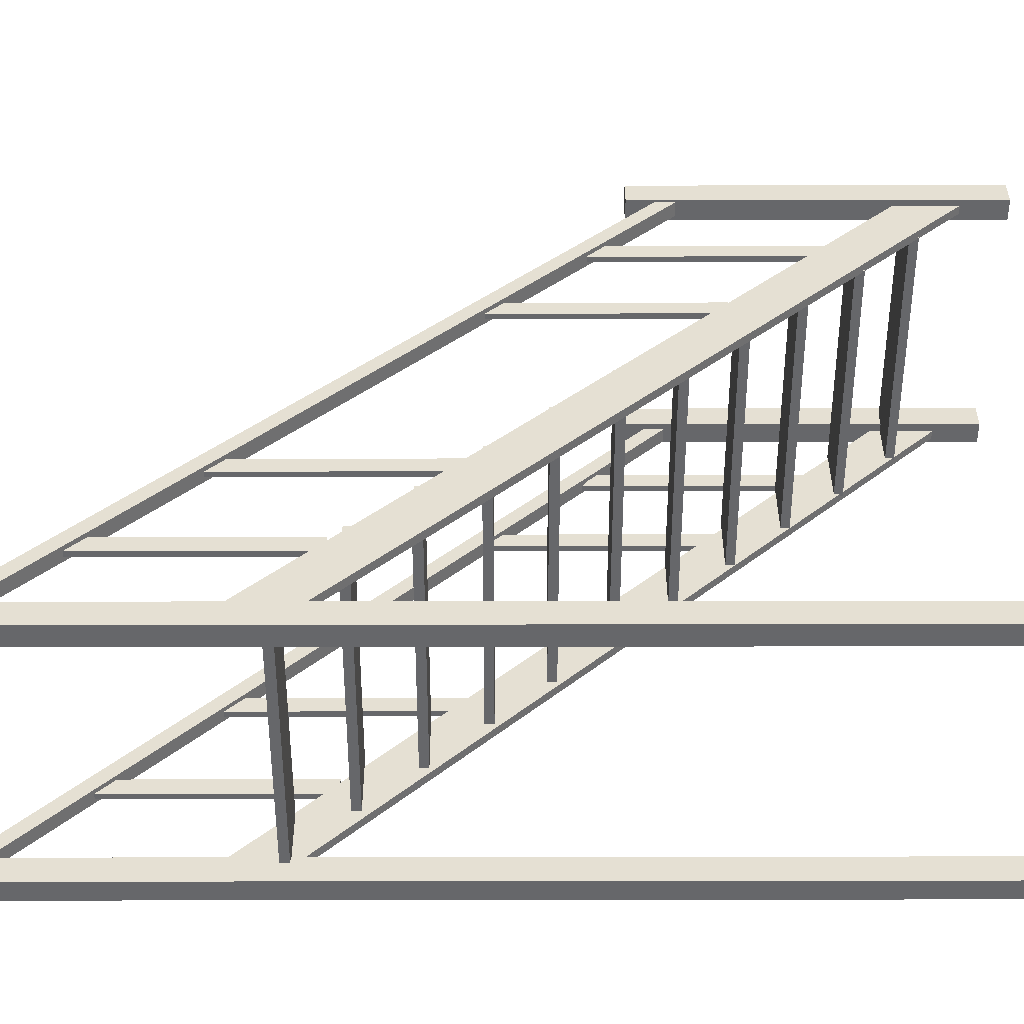
<metadata>
{"format":"obj","ext":"obj","renderer":"f3d","projection":"perspective","resolution":1024,"background":"white","views":[{"elev":37.9,"azim":-90.1,"up":"+Z"}]}
</metadata>
<code>
g Stairs2_1
v 1.999 0.9433 2.774
v 1.997 0.8824 2.821
v 1.997 0.8824 2.774
v 1.999 0.9433 2.774
v 0.07656 2.765 2.774
v 0.07855 2.826 2.774
v 1.999 0.9433 2.774
v 0.07855 2.826 2.821
v 1.999 0.9433 2.821
v 1.997 0.8824 2.774
v 0.07656 2.765 2.821
v 0.07656 2.765 2.774
v 1.999 0.9433 2.821
v 0.07656 2.765 2.821
v 1.997 0.8824 2.821
v 0.07855 2.826 2.774
v 0.07656 2.765 2.821
v 0.07855 2.826 2.821
v 1.752 0.4936 1.968
v 1.697 0.4936 1.987
v 1.697 0.4936 1.968
v 1.752 0.4936 1.968
v 1.697 1.175 1.968
v 1.752 1.134 1.968
v 1.752 0.4936 1.968
v 1.752 1.134 1.987
v 1.752 0.4936 1.987
v 1.697 0.4936 1.968
v 1.697 1.175 1.987
v 1.697 1.175 1.968
v 1.752 0.4936 1.987
v 1.697 1.175 1.987
v 1.697 0.4936 1.987
v 1.752 1.134 1.968
v 1.697 1.175 1.987
v 1.752 1.134 1.987
v 1.459 0.7896 1.968
v 1.405 0.7896 1.987
v 1.405 0.7896 1.968
v 1.459 0.7896 1.968
v 1.405 1.471 1.968
v 1.459 1.43 1.968
v 1.459 0.7896 1.968
v 1.459 1.43 1.987
v 1.459 0.7896 1.987
v 1.405 0.7896 1.968
v 1.405 1.471 1.987
v 1.405 1.471 1.968
v 1.459 0.7896 1.987
v 1.405 1.471 1.987
v 1.405 0.7896 1.987
v 1.459 1.43 1.968
v 1.405 1.471 1.987
v 1.459 1.43 1.987
v 1.069 1.165 1.968
v 1.015 1.165 1.987
v 1.015 1.165 1.968
v 1.069 1.165 1.968
v 1.015 1.846 1.968
v 1.069 1.805 1.968
v 1.069 1.165 1.968
v 1.069 1.805 1.987
v 1.069 1.165 1.987
v 1.015 1.165 1.968
v 1.015 1.846 1.987
v 1.015 1.846 1.968
v 1.069 1.165 1.987
v 1.015 1.846 1.987
v 1.015 1.165 1.987
v 1.069 1.805 1.968
v 1.015 1.846 1.987
v 1.069 1.805 1.987
v 0.7377 1.494 1.968
v 0.6831 1.494 1.987
v 0.6831 1.494 1.968
v 0.7377 1.494 1.968
v 0.6831 2.176 1.968
v 0.7377 2.135 1.968
v 0.7377 1.494 1.968
v 0.7377 2.135 1.987
v 0.7377 1.494 1.987
v 0.6831 1.494 1.968
v 0.6831 2.176 1.987
v 0.6831 2.176 1.968
v 0.7377 1.494 1.987
v 0.6831 2.176 1.987
v 0.6831 1.494 1.987
v 0.7377 2.135 1.968
v 0.6831 2.176 1.987
v 0.7377 2.135 1.987
v 0.4172 1.844 1.968
v 0.3626 1.844 1.987
v 0.3626 1.844 1.968
v 0.4172 1.844 1.968
v 0.3626 2.525 1.968
v 0.4172 2.484 1.968
v 0.4172 1.844 1.968
v 0.4172 2.484 1.987
v 0.4172 1.844 1.987
v 0.3626 1.844 1.968
v 0.3626 2.525 1.987
v 0.3626 2.525 1.968
v 0.4172 1.844 1.987
v 0.3626 2.525 1.987
v 0.3626 1.844 1.987
v 0.4172 2.484 1.968
v 0.3626 2.525 1.987
v 0.4172 2.484 1.987
v 1.999 0.9481 1.955
v 1.997 0.8872 2.001
v 1.997 0.8872 1.955
v 1.999 0.9481 1.955
v 0.07656 2.77 1.955
v 0.07855 2.83 1.955
v 1.999 0.9481 1.955
v 0.07855 2.83 2.001
v 1.999 0.9481 2.001
v 1.997 0.8872 1.955
v 0.07656 2.77 2.001
v 0.07656 2.77 1.955
v 1.999 0.9481 2.001
v 0.07656 2.77 2.001
v 1.997 0.8872 2.001
v 0.07855 2.83 1.955
v 0.07656 2.77 2.001
v 0.07855 2.83 2.001
v 2.023 0.2121 2.787
v 1.828 0.2398 2.787
v 1.828 0.2121 2.787
v 2.023 0.2121 2.787
v 1.828 0.2121 1.984
v 2.023 0.2121 1.984
v 2.023 0.2121 2.787
v 2.023 0.2398 1.984
v 2.023 0.2398 2.787
v 1.828 0.2121 2.787
v 1.828 0.2398 1.984
v 1.828 0.2121 1.984
v 2.023 0.2398 2.787
v 1.828 0.2398 1.984
v 1.828 0.2398 2.787
v 2.023 0.2121 1.984
v 1.828 0.2398 1.984
v 2.023 0.2398 1.984
v 2.008 0.2357 1.964
v 2.008 0.03782 1.992
v 2.008 0.03782 1.964
v 2.008 0.2357 1.964
v 0.0642 1.98 1.964
v 0.06409 2.178 1.964
v 2.008 0.2357 1.964
v 0.06409 2.178 1.992
v 2.008 0.2357 1.992
v 2.008 0.03782 1.964
v 0.0642 1.98 1.992
v 0.0642 1.98 1.964
v 2.008 0.2357 1.992
v 0.0642 1.98 1.992
v 2.008 0.03782 1.992
v 0.06409 2.178 1.964
v 0.0642 1.98 1.992
v 0.06409 2.178 1.992
v 1.844 0.3875 2.787
v 1.65 0.4152 2.787
v 1.65 0.3875 2.787
v 1.844 0.3875 2.787
v 1.65 0.3875 1.984
v 1.844 0.3875 1.984
v 1.844 0.3875 2.787
v 1.844 0.4152 1.984
v 1.844 0.4152 2.787
v 1.65 0.3875 2.787
v 1.65 0.4152 1.984
v 1.65 0.3875 1.984
v 1.844 0.4152 2.787
v 1.65 0.4152 1.984
v 1.65 0.4152 2.787
v 1.844 0.3875 1.984
v 1.65 0.4152 1.984
v 1.844 0.4152 1.984
v 2.008 0.2357 2.781
v 2.008 0.03782 2.809
v 2.008 0.03782 2.781
v 2.008 0.2357 2.781
v 0.0642 1.98 2.781
v 0.06409 2.178 2.781
v 2.008 0.2357 2.781
v 0.06409 2.178 2.809
v 2.008 0.2357 2.809
v 2.008 0.03782 2.781
v 0.0642 1.98 2.809
v 0.0642 1.98 2.781
v 2.008 0.2357 2.809
v 0.0642 1.98 2.809
v 2.008 0.03782 2.809
v 0.06409 2.178 2.781
v 0.0642 1.98 2.809
v 0.06409 2.178 2.809
v 1.678 0.5629 2.787
v 1.484 0.5906 2.787
v 1.484 0.5629 2.787
v 1.678 0.5629 2.787
v 1.484 0.5629 1.984
v 1.678 0.5629 1.984
v 1.678 0.5629 2.787
v 1.678 0.5906 1.984
v 1.678 0.5906 2.787
v 1.484 0.5629 2.787
v 1.484 0.5906 1.984
v 1.484 0.5629 1.984
v 1.678 0.5906 2.787
v 1.484 0.5906 1.984
v 1.484 0.5906 2.787
v 1.678 0.5629 1.984
v 1.484 0.5906 1.984
v 1.678 0.5906 1.984
v 1.503 0.7383 2.787
v 1.309 0.766 2.787
v 1.309 0.7383 2.787
v 1.503 0.7383 2.787
v 1.309 0.7383 1.984
v 1.503 0.7383 1.984
v 1.503 0.7383 2.787
v 1.503 0.766 1.984
v 1.503 0.766 2.787
v 1.309 0.7383 2.787
v 1.309 0.766 1.984
v 1.309 0.7383 1.984
v 1.503 0.766 2.787
v 1.309 0.766 1.984
v 1.309 0.766 2.787
v 1.503 0.7383 1.984
v 1.309 0.766 1.984
v 1.503 0.766 1.984
v 1.752 0.4936 2.788
v 1.697 0.4936 2.807
v 1.697 0.4936 2.788
v 1.752 0.4936 2.788
v 1.697 1.175 2.788
v 1.752 1.134 2.788
v 1.752 0.4936 2.788
v 1.752 1.134 2.807
v 1.752 0.4936 2.807
v 1.697 0.4936 2.788
v 1.697 1.175 2.807
v 1.697 1.175 2.788
v 1.752 0.4936 2.807
v 1.697 1.175 2.807
v 1.697 0.4936 2.807
v 1.752 1.134 2.788
v 1.697 1.175 2.807
v 1.752 1.134 2.807
v 1.459 0.7896 2.788
v 1.405 0.7896 2.807
v 1.405 0.7896 2.788
v 1.459 0.7896 2.788
v 1.405 1.471 2.788
v 1.459 1.43 2.788
v 1.459 0.7896 2.788
v 1.459 1.43 2.807
v 1.459 0.7896 2.807
v 1.405 0.7896 2.788
v 1.405 1.471 2.807
v 1.405 1.471 2.788
v 1.459 0.7896 2.807
v 1.405 1.471 2.807
v 1.405 0.7896 2.807
v 1.459 1.43 2.788
v 1.405 1.471 2.807
v 1.459 1.43 2.807
v 1.328 0.9137 2.787
v 1.134 0.9414 2.787
v 1.134 0.9137 2.787
v 1.328 0.9137 2.787
v 1.134 0.9137 1.984
v 1.328 0.9137 1.984
v 1.328 0.9137 2.787
v 1.328 0.9414 1.984
v 1.328 0.9414 2.787
v 1.134 0.9137 2.787
v 1.134 0.9414 1.984
v 1.134 0.9137 1.984
v 1.328 0.9414 2.787
v 1.134 0.9414 1.984
v 1.134 0.9414 2.787
v 1.328 0.9137 1.984
v 1.134 0.9414 1.984
v 1.328 0.9414 1.984
v 1.159 1.089 2.787
v 0.9646 1.117 2.787
v 0.9646 1.089 2.787
v 1.159 1.089 2.787
v 0.9646 1.089 1.984
v 1.159 1.089 1.984
v 1.159 1.089 2.787
v 1.159 1.117 1.984
v 1.159 1.117 2.787
v 0.9646 1.089 2.787
v 0.9646 1.117 1.984
v 0.9646 1.089 1.984
v 1.159 1.117 2.787
v 0.9646 1.117 1.984
v 0.9646 1.117 2.787
v 1.159 1.089 1.984
v 0.9646 1.117 1.984
v 1.159 1.117 1.984
v 0.99 1.264 2.787
v 0.7957 1.292 2.787
v 0.7957 1.264 2.787
v 0.99 1.264 2.787
v 0.7957 1.264 1.984
v 0.99 1.264 1.984
v 0.99 1.264 2.787
v 0.99 1.292 1.984
v 0.99 1.292 2.787
v 0.7957 1.264 2.787
v 0.7957 1.292 1.984
v 0.7957 1.264 1.984
v 0.99 1.292 2.787
v 0.7957 1.292 1.984
v 0.7957 1.292 2.787
v 0.99 1.264 1.984
v 0.7957 1.292 1.984
v 0.99 1.292 1.984
v 0.8199 1.437 2.787
v 0.6256 1.465 2.787
v 0.6256 1.437 2.787
v 0.8199 1.437 2.787
v 0.6256 1.437 1.984
v 0.8199 1.437 1.984
v 0.8199 1.437 2.787
v 0.8199 1.465 1.984
v 0.8199 1.465 2.787
v 0.6256 1.437 2.787
v 0.6256 1.465 1.984
v 0.6256 1.437 1.984
v 0.8199 1.465 2.787
v 0.6256 1.465 1.984
v 0.6256 1.465 2.787
v 0.8199 1.437 1.984
v 0.6256 1.465 1.984
v 0.8199 1.465 1.984
v 0.6498 1.609 2.787
v 0.4555 1.637 2.787
v 0.4555 1.609 2.787
v 0.6498 1.609 2.787
v 0.4555 1.609 1.984
v 0.6498 1.609 1.984
v 0.6498 1.609 2.787
v 0.6498 1.637 1.984
v 0.6498 1.637 2.787
v 0.4555 1.609 2.787
v 0.4555 1.637 1.984
v 0.4555 1.609 1.984
v 0.6498 1.637 2.787
v 0.4555 1.637 1.984
v 0.4555 1.637 2.787
v 0.6498 1.609 1.984
v 0.4555 1.637 1.984
v 0.6498 1.637 1.984
v 0.7377 1.494 2.788
v 0.6831 1.494 2.807
v 0.6831 1.494 2.788
v 0.7377 1.494 2.788
v 0.6831 2.176 2.788
v 0.7377 2.135 2.788
v 0.7377 1.494 2.788
v 0.7377 2.135 2.807
v 0.7377 1.494 2.807
v 0.6831 1.494 2.788
v 0.6831 2.176 2.807
v 0.6831 2.176 2.788
v 0.7377 1.494 2.807
v 0.6831 2.176 2.807
v 0.6831 1.494 2.807
v 0.7377 2.135 2.788
v 0.6831 2.176 2.807
v 0.7377 2.135 2.807
v 0.486 1.782 2.787
v 0.2918 1.81 2.787
v 0.2918 1.782 2.787
v 0.486 1.782 2.787
v 0.2918 1.782 1.984
v 0.486 1.782 1.984
v 0.486 1.782 2.787
v 0.486 1.81 1.984
v 0.486 1.81 2.787
v 0.2918 1.782 2.787
v 0.2918 1.81 1.984
v 0.2918 1.782 1.984
v 0.486 1.81 2.787
v 0.2918 1.81 1.984
v 0.2918 1.81 2.787
v 0.486 1.782 1.984
v 0.2918 1.81 1.984
v 0.486 1.81 1.984
v 0.4172 1.844 2.788
v 0.3626 1.844 2.807
v 0.3626 1.844 2.788
v 0.4172 1.844 2.788
v 0.3626 2.525 2.788
v 0.4172 2.484 2.788
v 0.4172 1.844 2.788
v 0.4172 2.484 2.807
v 0.4172 1.844 2.807
v 0.3626 1.844 2.788
v 0.3626 2.525 2.807
v 0.3626 2.525 2.788
v 0.4172 1.844 2.807
v 0.3626 2.525 2.807
v 0.3626 1.844 2.807
v 0.4172 2.484 2.788
v 0.3626 2.525 2.807
v 0.4172 2.484 2.807
v 0.2841 1.954 2.787
v 0.08986 1.982 2.787
v 0.08986 1.954 2.787
v 0.2841 1.954 2.787
v 0.08986 1.954 1.984
v 0.2841 1.954 1.984
v 0.2841 1.954 2.787
v 0.2841 1.982 1.984
v 0.2841 1.982 2.787
v 0.08986 1.954 2.787
v 0.08986 1.982 1.984
v 0.08986 1.954 1.984
v 0.2841 1.982 2.787
v 0.08986 1.982 1.984
v 0.08986 1.982 2.787
v 0.2841 1.954 1.984
v 0.08986 1.982 1.984
v 0.2841 1.982 1.984
v 1.969 -0.06804 2.828
v 2.054 -0.06804 2.759
v 2.054 -0.06804 2.828
v 1.969 -0.06804 2.828
v 2.054 1.056 2.828
v 1.969 1.056 2.828
v 1.969 -0.06804 2.828
v 1.969 1.056 2.759
v 1.969 -0.06804 2.759
v 2.054 -0.06804 2.828
v 2.054 1.056 2.759
v 2.054 1.056 2.828
v 1.969 -0.06804 2.759
v 2.054 1.056 2.759
v 2.054 -0.06804 2.759
v 1.969 1.056 2.828
v 2.054 1.056 2.759
v 1.969 1.056 2.759
v 0.02493 -0.0154 2.857
v 0.1096 -0.0154 2.789
v 0.1096 -0.0154 2.857
v 0.02493 -0.0154 2.857
v 0.1096 2.846 2.857
v 0.02493 2.846 2.857
v 0.02493 -0.0154 2.857
v 0.02493 2.846 2.789
v 0.02493 -0.0154 2.789
v 0.1096 -0.0154 2.857
v 0.1096 2.846 2.789
v 0.1096 2.846 2.857
v 0.02493 -0.0154 2.789
v 0.1096 2.846 2.789
v 0.1096 -0.0154 2.789
v 0.02493 2.846 2.857
v 0.1096 2.846 2.789
v 0.02493 2.846 2.789
v 1.969 -0.06804 2.02
v 2.054 -0.06804 1.952
v 2.054 -0.06804 2.02
v 1.969 -0.06804 2.02
v 2.054 1.056 2.02
v 1.969 1.056 2.02
v 1.969 -0.06804 2.02
v 1.969 1.056 1.952
v 1.969 -0.06804 1.952
v 2.054 -0.06804 2.02
v 2.054 1.056 1.952
v 2.054 1.056 2.02
v 1.969 -0.06804 1.952
v 2.054 1.056 1.952
v 2.054 -0.06804 1.952
v 1.969 1.056 2.02
v 2.054 1.056 1.952
v 1.969 1.056 1.952
v 0.02493 -0.0154 2.008
v 0.1096 -0.0154 1.94
v 0.1096 -0.0154 2.008
v 0.02493 -0.0154 2.008
v 0.1096 2.846 2.008
v 0.02493 2.846 2.008
v 0.02493 -0.0154 2.008
v 0.02493 2.846 1.94
v 0.02493 -0.0154 1.94
v 0.1096 -0.0154 2.008
v 0.1096 2.846 1.94
v 0.1096 2.846 2.008
v 0.02493 -0.0154 1.94
v 0.1096 2.846 1.94
v 0.1096 -0.0154 1.94
v 0.02493 2.846 2.008
v 0.1096 2.846 1.94
v 0.02493 2.846 1.94
v 1.999 0.9433 2.821
v 1.997 0.8824 2.774
v 0.07855 2.826 2.774
v 1.997 0.8824 2.821
v 0.07855 2.826 2.821
v 0.07656 2.765 2.774
v 1.752 0.4936 1.987
v 1.697 0.4936 1.968
v 1.752 1.134 1.968
v 1.697 0.4936 1.987
v 1.752 1.134 1.987
v 1.697 1.175 1.968
v 1.459 0.7896 1.987
v 1.405 0.7896 1.968
v 1.459 1.43 1.968
v 1.405 0.7896 1.987
v 1.459 1.43 1.987
v 1.405 1.471 1.968
v 1.069 1.165 1.987
v 1.015 1.165 1.968
v 1.069 1.805 1.968
v 1.015 1.165 1.987
v 1.069 1.805 1.987
v 1.015 1.846 1.968
v 0.7377 1.494 1.987
v 0.6831 1.494 1.968
v 0.7377 2.135 1.968
v 0.6831 1.494 1.987
v 0.7377 2.135 1.987
v 0.6831 2.176 1.968
v 0.4172 1.844 1.987
v 0.3626 1.844 1.968
v 0.4172 2.484 1.968
v 0.3626 1.844 1.987
v 0.4172 2.484 1.987
v 0.3626 2.525 1.968
v 1.999 0.9481 2.001
v 1.997 0.8872 1.955
v 0.07855 2.83 1.955
v 1.997 0.8872 2.001
v 0.07855 2.83 2.001
v 0.07656 2.77 1.955
v 2.023 0.2398 2.787
v 1.828 0.2121 2.787
v 2.023 0.2121 1.984
v 1.828 0.2398 2.787
v 2.023 0.2398 1.984
v 1.828 0.2121 1.984
v 2.008 0.2357 1.992
v 2.008 0.03782 1.964
v 0.06409 2.178 1.964
v 2.008 0.03782 1.992
v 0.06409 2.178 1.992
v 0.0642 1.98 1.964
v 1.844 0.4152 2.787
v 1.65 0.3875 2.787
v 1.844 0.3875 1.984
v 1.65 0.4152 2.787
v 1.844 0.4152 1.984
v 1.65 0.3875 1.984
v 2.008 0.2357 2.809
v 2.008 0.03782 2.781
v 0.06409 2.178 2.781
v 2.008 0.03782 2.809
v 0.06409 2.178 2.809
v 0.0642 1.98 2.781
v 1.678 0.5906 2.787
v 1.484 0.5629 2.787
v 1.678 0.5629 1.984
v 1.484 0.5906 2.787
v 1.678 0.5906 1.984
v 1.484 0.5629 1.984
v 1.503 0.766 2.787
v 1.309 0.7383 2.787
v 1.503 0.7383 1.984
v 1.309 0.766 2.787
v 1.503 0.766 1.984
v 1.309 0.7383 1.984
v 1.752 0.4936 2.807
v 1.697 0.4936 2.788
v 1.752 1.134 2.788
v 1.697 0.4936 2.807
v 1.752 1.134 2.807
v 1.697 1.175 2.788
v 1.459 0.7896 2.807
v 1.405 0.7896 2.788
v 1.459 1.43 2.788
v 1.405 0.7896 2.807
v 1.459 1.43 2.807
v 1.405 1.471 2.788
v 1.328 0.9414 2.787
v 1.134 0.9137 2.787
v 1.328 0.9137 1.984
v 1.134 0.9414 2.787
v 1.328 0.9414 1.984
v 1.134 0.9137 1.984
v 1.159 1.117 2.787
v 0.9646 1.089 2.787
v 1.159 1.089 1.984
v 0.9646 1.117 2.787
v 1.159 1.117 1.984
v 0.9646 1.089 1.984
v 0.99 1.292 2.787
v 0.7957 1.264 2.787
v 0.99 1.264 1.984
v 0.7957 1.292 2.787
v 0.99 1.292 1.984
v 0.7957 1.264 1.984
v 0.8199 1.465 2.787
v 0.6256 1.437 2.787
v 0.8199 1.437 1.984
v 0.6256 1.465 2.787
v 0.8199 1.465 1.984
v 0.6256 1.437 1.984
v 0.6498 1.637 2.787
v 0.4555 1.609 2.787
v 0.6498 1.609 1.984
v 0.4555 1.637 2.787
v 0.6498 1.637 1.984
v 0.4555 1.609 1.984
v 0.7377 1.494 2.807
v 0.6831 1.494 2.788
v 0.7377 2.135 2.788
v 0.6831 1.494 2.807
v 0.7377 2.135 2.807
v 0.6831 2.176 2.788
v 0.486 1.81 2.787
v 0.2918 1.782 2.787
v 0.486 1.782 1.984
v 0.2918 1.81 2.787
v 0.486 1.81 1.984
v 0.2918 1.782 1.984
v 0.4172 1.844 2.807
v 0.3626 1.844 2.788
v 0.4172 2.484 2.788
v 0.3626 1.844 2.807
v 0.4172 2.484 2.807
v 0.3626 2.525 2.788
v 0.2841 1.982 2.787
v 0.08986 1.954 2.787
v 0.2841 1.954 1.984
v 0.08986 1.982 2.787
v 0.2841 1.982 1.984
v 0.08986 1.954 1.984
v 1.969 -0.06804 2.759
v 2.054 -0.06804 2.828
v 1.969 1.056 2.828
v 2.054 -0.06804 2.759
v 1.969 1.056 2.759
v 2.054 1.056 2.828
v 0.02493 -0.0154 2.789
v 0.1096 -0.0154 2.857
v 0.02493 2.846 2.857
v 0.1096 -0.0154 2.789
v 0.02493 2.846 2.789
v 0.1096 2.846 2.857
v 1.969 -0.06804 1.952
v 2.054 -0.06804 2.02
v 1.969 1.056 2.02
v 2.054 -0.06804 1.952
v 1.969 1.056 1.952
v 2.054 1.056 2.02
v 0.02493 -0.0154 1.94
v 0.1096 -0.0154 2.008
v 0.02493 2.846 2.008
v 0.1096 -0.0154 1.94
v 0.02493 2.846 1.94
v 0.1096 2.846 2.008
f 1 2 3
f 4 5 6
f 7 8 9
f 10 11 12
f 13 14 15
f 16 17 18
f 19 20 21
f 22 23 24
f 25 26 27
f 28 29 30
f 31 32 33
f 34 35 36
f 37 38 39
f 40 41 42
f 43 44 45
f 46 47 48
f 49 50 51
f 52 53 54
f 55 56 57
f 58 59 60
f 61 62 63
f 64 65 66
f 67 68 69
f 70 71 72
f 73 74 75
f 76 77 78
f 79 80 81
f 82 83 84
f 85 86 87
f 88 89 90
f 91 92 93
f 94 95 96
f 97 98 99
f 100 101 102
f 103 104 105
f 106 107 108
f 109 110 111
f 112 113 114
f 115 116 117
f 118 119 120
f 121 122 123
f 124 125 126
f 127 128 129
f 130 131 132
f 133 134 135
f 136 137 138
f 139 140 141
f 142 143 144
f 145 146 147
f 148 149 150
f 151 152 153
f 154 155 156
f 157 158 159
f 160 161 162
f 163 164 165
f 166 167 168
f 169 170 171
f 172 173 174
f 175 176 177
f 178 179 180
f 181 182 183
f 184 185 186
f 187 188 189
f 190 191 192
f 193 194 195
f 196 197 198
f 199 200 201
f 202 203 204
f 205 206 207
f 208 209 210
f 211 212 213
f 214 215 216
f 217 218 219
f 220 221 222
f 223 224 225
f 226 227 228
f 229 230 231
f 232 233 234
f 235 236 237
f 238 239 240
f 241 242 243
f 244 245 246
f 247 248 249
f 250 251 252
f 253 254 255
f 256 257 258
f 259 260 261
f 262 263 264
f 265 266 267
f 268 269 270
f 271 272 273
f 274 275 276
f 277 278 279
f 280 281 282
f 283 284 285
f 286 287 288
f 289 290 291
f 292 293 294
f 295 296 297
f 298 299 300
f 301 302 303
f 304 305 306
f 307 308 309
f 310 311 312
f 313 314 315
f 316 317 318
f 319 320 321
f 322 323 324
f 325 326 327
f 328 329 330
f 331 332 333
f 334 335 336
f 337 338 339
f 340 341 342
f 343 344 345
f 346 347 348
f 349 350 351
f 352 353 354
f 355 356 357
f 358 359 360
f 361 362 363
f 364 365 366
f 367 368 369
f 370 371 372
f 373 374 375
f 376 377 378
f 379 380 381
f 382 383 384
f 385 386 387
f 388 389 390
f 391 392 393
f 394 395 396
f 397 398 399
f 400 401 402
f 403 404 405
f 406 407 408
f 409 410 411
f 412 413 414
f 415 416 417
f 418 419 420
f 421 422 423
f 424 425 426
f 427 428 429
f 430 431 432
f 433 434 435
f 436 437 438
f 439 440 441
f 442 443 444
f 445 446 447
f 448 449 450
f 451 452 453
f 454 455 456
f 457 458 459
f 460 461 462
f 463 464 465
f 466 467 468
f 469 470 471
f 472 473 474
f 475 476 477
f 478 479 480
f 481 482 483
f 484 485 486
f 487 488 489
f 490 491 492
f 493 494 495
f 496 497 498
f 499 500 501
f 502 503 504
f 505 2 1
f 506 5 4
f 507 8 7
f 508 11 10
f 509 14 13
f 510 17 16
f 511 20 19
f 512 23 22
f 513 26 25
f 514 29 28
f 515 32 31
f 516 35 34
f 517 38 37
f 518 41 40
f 519 44 43
f 520 47 46
f 521 50 49
f 522 53 52
f 523 56 55
f 524 59 58
f 525 62 61
f 526 65 64
f 527 68 67
f 528 71 70
f 529 74 73
f 530 77 76
f 531 80 79
f 532 83 82
f 533 86 85
f 534 89 88
f 535 92 91
f 536 95 94
f 537 98 97
f 538 101 100
f 539 104 103
f 540 107 106
f 541 110 109
f 542 113 112
f 543 116 115
f 544 119 118
f 545 122 121
f 546 125 124
f 547 128 127
f 548 131 130
f 549 134 133
f 550 137 136
f 551 140 139
f 552 143 142
f 553 146 145
f 554 149 148
f 555 152 151
f 556 155 154
f 557 158 157
f 558 161 160
f 559 164 163
f 560 167 166
f 561 170 169
f 562 173 172
f 563 176 175
f 564 179 178
f 565 182 181
f 566 185 184
f 567 188 187
f 568 191 190
f 569 194 193
f 570 197 196
f 571 200 199
f 572 203 202
f 573 206 205
f 574 209 208
f 575 212 211
f 576 215 214
f 577 218 217
f 578 221 220
f 579 224 223
f 580 227 226
f 581 230 229
f 582 233 232
f 583 236 235
f 584 239 238
f 585 242 241
f 586 245 244
f 587 248 247
f 588 251 250
f 589 254 253
f 590 257 256
f 591 260 259
f 592 263 262
f 593 266 265
f 594 269 268
f 595 272 271
f 596 275 274
f 597 278 277
f 598 281 280
f 599 284 283
f 600 287 286
f 601 290 289
f 602 293 292
f 603 296 295
f 604 299 298
f 605 302 301
f 606 305 304
f 607 308 307
f 608 311 310
f 609 314 313
f 610 317 316
f 611 320 319
f 612 323 322
f 613 326 325
f 614 329 328
f 615 332 331
f 616 335 334
f 617 338 337
f 618 341 340
f 619 344 343
f 620 347 346
f 621 350 349
f 622 353 352
f 623 356 355
f 624 359 358
f 625 362 361
f 626 365 364
f 627 368 367
f 628 371 370
f 629 374 373
f 630 377 376
f 631 380 379
f 632 383 382
f 633 386 385
f 634 389 388
f 635 392 391
f 636 395 394
f 637 398 397
f 638 401 400
f 639 404 403
f 640 407 406
f 641 410 409
f 642 413 412
f 643 416 415
f 644 419 418
f 645 422 421
f 646 425 424
f 647 428 427
f 648 431 430
f 649 434 433
f 650 437 436
f 651 440 439
f 652 443 442
f 653 446 445
f 654 449 448
f 655 452 451
f 656 455 454
f 657 458 457
f 658 461 460
f 659 464 463
f 660 467 466
f 661 470 469
f 662 473 472
f 663 476 475
f 664 479 478
f 665 482 481
f 666 485 484
f 667 488 487
f 668 491 490
f 669 494 493
f 670 497 496
f 671 500 499
f 672 503 502

</code>
